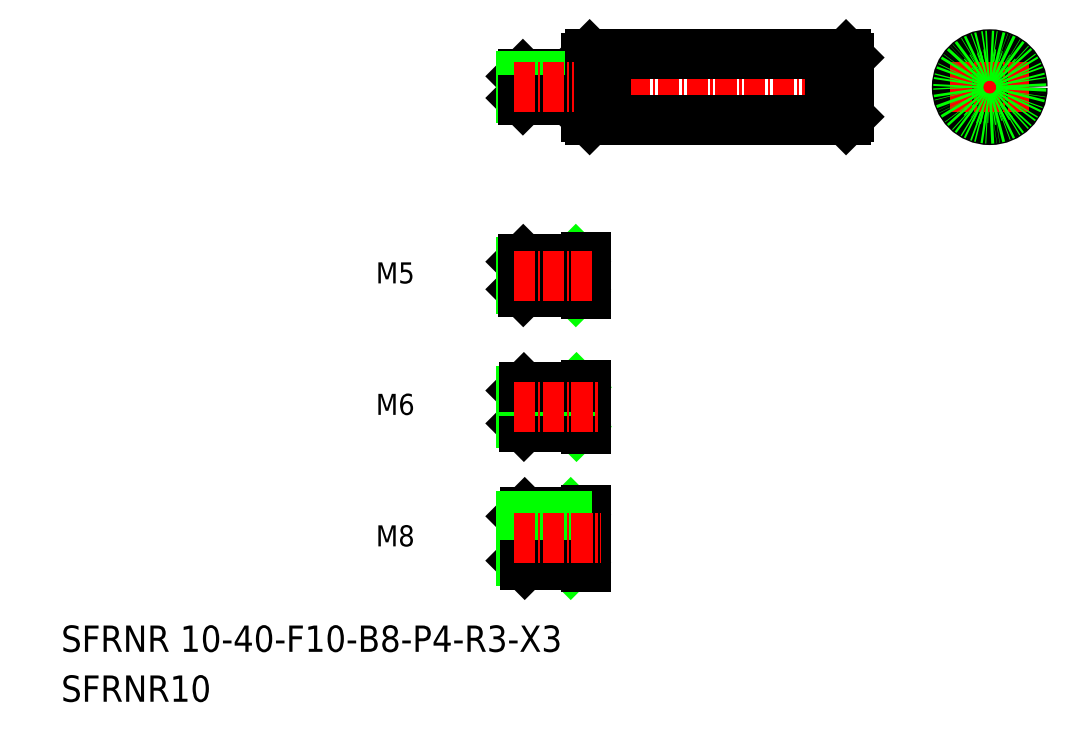
<metadata>
{"format":"dxf","ext":"dxf","renderer":"ezdxf+matplotlib","layout":"modelspace","background":"white","min_lineweight":24,"dpi":150}
</metadata>
<code>
0
SECTION
2
ENTITIES
0
TEXT
8
0
10
10
20
2.593
30
0
40
4
1
SFRNR 10-40-F10-B8-P4-R3-X3
0
TEXT
8
0
10
10
20
-5
30
0
40
4
1
SFRNR10
0
TEXT
8
0
10
57.86
20
58.63
30
0
40
3.2
1
M5
0
TEXT
8
0
10
57.86
20
38.63
30
0
40
3.2
1
M6
0
TEXT
8
0
10
57.86
20
18.63
30
0
40
3.2
1
M8
0
LINE
8
CENTER
10
151.2
20
94.48
30
0
11
151.2
21
82.48
31
0
0
LINE
8
0
10
129.9
20
90.73
30
0
11
129.9
21
90.73
31
0
0
LINE
8
0
10
129.4
20
93.48
30
0
11
129.9
21
92.98
31
0
0
LINE
8
0
10
129.9
20
88.48
30
0
11
129.9
21
88.48
31
0
0
LINE
8
0
10
129.9
20
83.98
30
0
11
129.4
21
83.48
31
0
0
LINE
8
0
10
129.9
20
92.98
30
0
11
129.9
21
83.98
31
0
0
LINE
8
0
10
129.4
20
93.48
30
0
11
129.4
21
83.48
31
0
0
CIRCLE
8
0
10
151.2
20
88.48
30
0
40
5
0
CIRCLE
8
0
10
151.2
20
88.48
30
0
40
2
0
CIRCLE
8
0
10
151.2
20
88.48
30
0
40
1.65
0
LINE
8
CENTER
10
145.2
20
88.48
30
0
11
157.2
21
88.48
31
0
0
LINE
8
0
10
87.89
20
90.13
30
0
11
88.24
21
90.48
31
0
0
LINE
8
0
10
89.89
20
92.98
30
0
11
90.39
21
93.48
31
0
0
ARC
8
0
10
89.69
20
90.68
30
0
40
0.2
50
270
51
0
0
LINE
8
0
10
87.89
20
86.83
30
0
11
88.24
21
86.48
31
0
0
ARC
8
0
10
89.69
20
86.28
30
0
40
0.2
50
0
51
90
0
LINE
8
0
10
87.89
20
90.48
30
0
11
87.89
21
86.48
31
0
0
LINE
8
0
10
89.89
20
83.98
30
0
11
90.39
21
83.48
31
0
0
LINE
8
0
10
89.89
20
92.98
30
0
11
89.89
21
83.98
31
0
0
LINE
8
0
10
90.39
20
93.48
30
0
11
90.39
21
83.48
31
0
0
LINE
8
0
10
79.89
20
90.13
30
0
11
80.24
21
90.48
31
0
0
LINE
8
0
10
79.89
20
86.83
30
0
11
80.24
21
86.48
31
0
0
LINE
8
0
10
79.89
20
86.83
30
0
11
79.89
21
90.13
31
0
0
LINE
8
0
10
80.24
20
86.48
30
0
11
80.24
21
90.48
31
0
0
LINE
8
0
10
79.89
20
86.83
30
0
11
87.89
21
86.83
31
0
0
LINE
8
0
10
80.24
20
90.48
30
0
11
89.69
21
90.48
31
0
0
LINE
8
0
10
79.89
20
90.13
30
0
11
87.89
21
90.13
31
0
0
LINE
8
0
10
80.24
20
86.48
30
0
11
89.69
21
86.48
31
0
0
LINE
8
0
10
90.39
20
93.48
30
0
11
91.74
21
93.48
31
0
0
LINE
8
0
10
90.39
20
83.48
30
0
11
91.74
21
83.48
31
0
0
LINE
8
CENTER
10
78.88
20
88.48
30
0
11
130.9
21
88.48
31
0
0
LINE
8
0
10
87.89
20
61.94
30
0
11
88.29
21
62.34
31
0
0
ARC
8
0
10
89.69
20
62.54
30
0
40
0.2
50
270
51
0
0
LINE
8
0
10
87.89
20
57.74
30
0
11
88.29
21
57.34
31
0
0
ARC
8
0
10
89.69
20
57.14
30
0
40
0.2
50
0
51
90
0
LINE
8
0
10
89.89
20
62.64
30
0
11
89.89
21
57.04
31
0
0
LINE
8
0
10
87.89
20
62.34
30
0
11
87.89
21
57.34
31
0
0
LINE
8
0
10
79.89
20
61.94
30
0
11
80.29
21
62.34
31
0
0
LINE
8
0
10
79.89
20
57.74
30
0
11
80.29
21
57.34
31
0
0
LINE
8
0
10
79.89
20
61.94
30
0
11
79.89
21
57.74
31
0
0
LINE
8
0
10
80.29
20
57.34
30
0
11
80.29
21
62.34
31
0
0
LINE
8
0
10
79.89
20
57.74
30
0
11
87.89
21
57.74
31
0
0
LINE
8
0
10
79.89
20
61.94
30
0
11
87.89
21
61.94
31
0
0
LINE
8
0
10
80.29
20
62.34
30
0
11
89.69
21
62.34
31
0
0
LINE
8
0
10
80.29
20
57.34
30
0
11
89.69
21
57.34
31
0
0
LINE
8
CENTER
10
78.87
20
59.84
30
0
11
90.75
21
59.84
31
0
0
LINE
8
0
10
87.89
20
42.34
30
0
11
88.39
21
42.84
31
0
0
ARC
8
0
10
89.59
20
43.14
30
0
40
0.3
50
270
51
0
0
LINE
8
0
10
87.89
20
37.34
30
0
11
88.39
21
36.84
31
0
0
ARC
8
0
10
89.59
20
36.54
30
0
40
0.3
50
0
51
90
0
LINE
8
0
10
87.89
20
42.84
30
0
11
87.89
21
36.84
31
0
0
LINE
8
0
10
89.89
20
43.14
30
0
11
89.89
21
36.54
31
0
0
LINE
8
0
10
79.89
20
42.34
30
0
11
80.39
21
42.84
31
0
0
LINE
8
0
10
79.89
20
37.34
30
0
11
80.39
21
36.84
31
0
0
LINE
8
0
10
79.89
20
37.34
30
0
11
79.89
21
42.34
31
0
0
LINE
8
0
10
80.39
20
36.84
30
0
11
80.39
21
42.84
31
0
0
LINE
8
0
10
79.89
20
37.34
30
0
11
87.89
21
37.34
31
0
0
LINE
8
0
10
80.39
20
36.84
30
0
11
89.59
21
36.84
31
0
0
LINE
8
0
10
79.89
20
42.34
30
0
11
87.89
21
42.34
31
0
0
LINE
8
0
10
80.39
20
42.84
30
0
11
89.59
21
42.84
31
0
0
LINE
8
CENTER
10
78.87
20
39.84
30
0
11
91.91
21
39.84
31
0
0
ARC
8
0
10
89.69
20
24.04
30
0
40
0.2
50
270
51
0
0
LINE
8
0
10
86.89
20
23.21
30
0
11
87.51
21
23.84
31
0
0
ARC
8
0
10
89.69
20
15.64
30
0
40
0.2
50
0
51
90
0
LINE
8
0
10
86.89
20
16.46
30
0
11
87.51
21
15.84
31
0
0
LINE
8
0
10
89.89
20
24.14
30
0
11
89.89
21
15.54
31
0
0
LINE
8
0
10
86.89
20
23.84
30
0
11
86.89
21
15.84
31
0
0
LINE
8
0
10
79.89
20
23.21
30
0
11
80.51
21
23.84
31
0
0
LINE
8
0
10
79.89
20
16.46
30
0
11
80.51
21
15.84
31
0
0
LINE
8
0
10
79.89
20
23.21
30
0
11
79.89
21
16.46
31
0
0
LINE
8
0
10
80.51
20
15.84
30
0
11
80.51
21
23.84
31
0
0
LINE
8
0
10
80.51
20
23.84
30
0
11
89.69
21
23.84
31
0
0
LINE
8
0
10
79.89
20
23.21
30
0
11
86.89
21
23.21
31
0
0
LINE
8
0
10
79.89
20
16.46
30
0
11
86.89
21
16.46
31
0
0
LINE
8
0
10
80.51
20
15.84
30
0
11
89.69
21
15.84
31
0
0
LINE
8
CENTER
10
78.87
20
19.84
30
0
11
92.06
21
19.84
31
0
0
LINE
8
0
10
92.89
20
93.48
30
0
11
92.89
21
83.48
31
0
0
LINE
8
0
10
126.9
20
93.48
30
0
11
126.9
21
83.48
31
0
0
LINE
8
0
10
91.74
20
93.48
30
0
11
91.74
21
83.48
31
0
0
LINE
8
0
10
128
20
93.48
30
0
11
128
21
83.48
31
0
0
LINE
8
0
10
91.74
20
93.28
30
0
11
92.89
21
93.28
31
0
0
LINE
8
0
10
91.74
20
83.68
30
0
11
92.89
21
83.68
31
0
0
LINE
8
0
10
92.89
20
93.48
30
0
11
126.9
21
93.48
31
0
0
LINE
8
0
10
126.9
20
83.68
30
0
11
128
21
83.68
31
0
0
LINE
8
0
10
92.89
20
83.48
30
0
11
126.9
21
83.48
31
0
0
LINE
8
0
10
126.9
20
93.28
30
0
11
128
21
93.28
31
0
0
LINE
8
0
10
128
20
83.48
30
0
11
129.4
21
83.48
31
0
0
LINE
8
0
10
128
20
93.48
30
0
11
129.4
21
93.48
31
0
0
CIRCLE
8
0
10
151.2
20
88.48
30
0
40
4.8
0
ENDSEC
0
EOF

</code>
